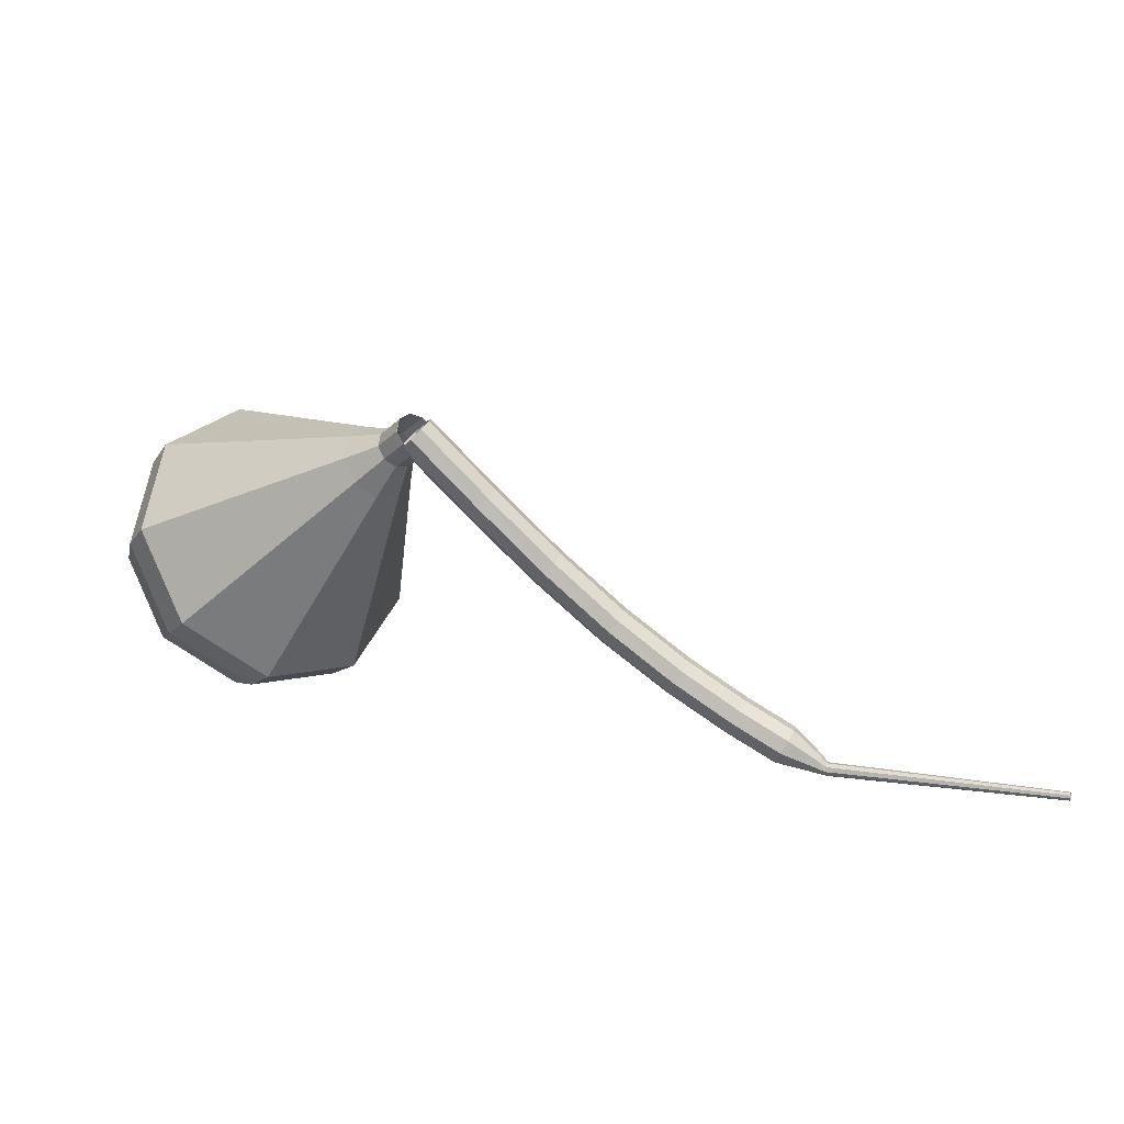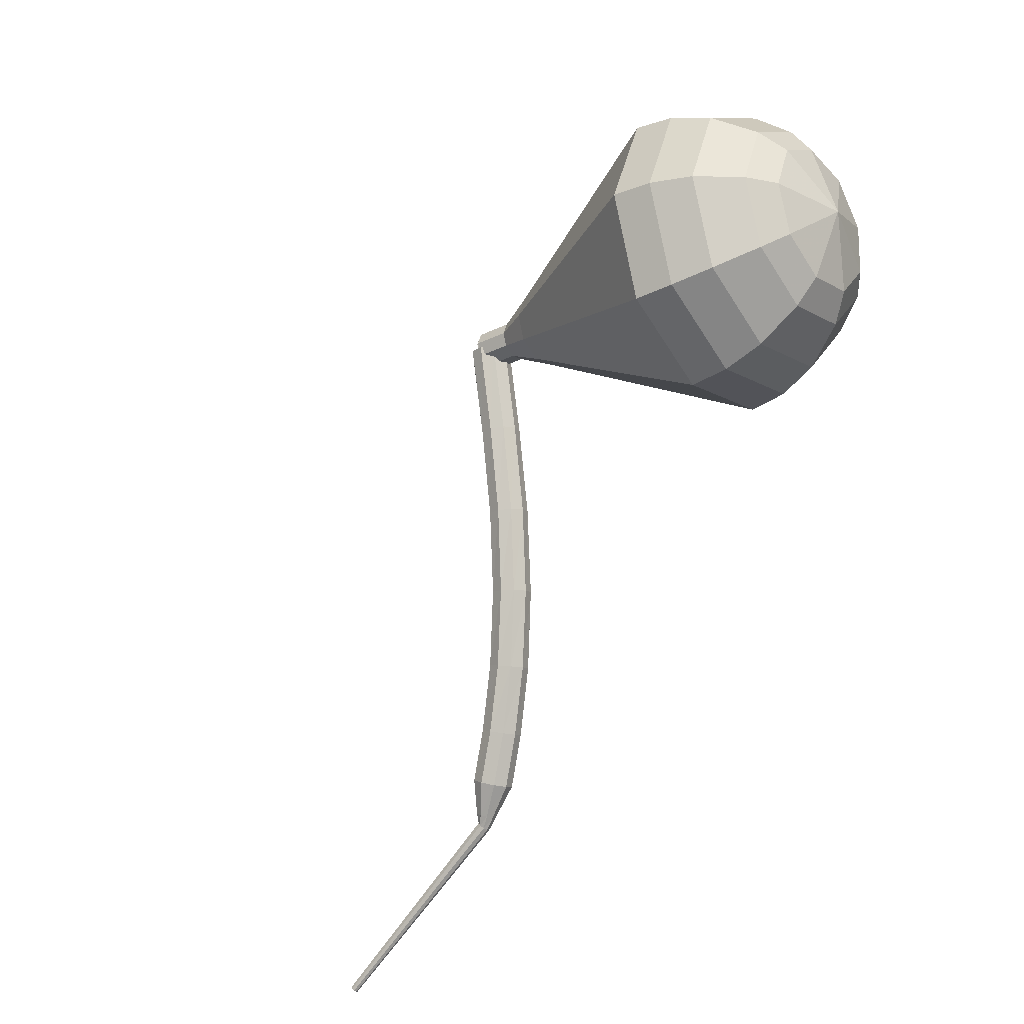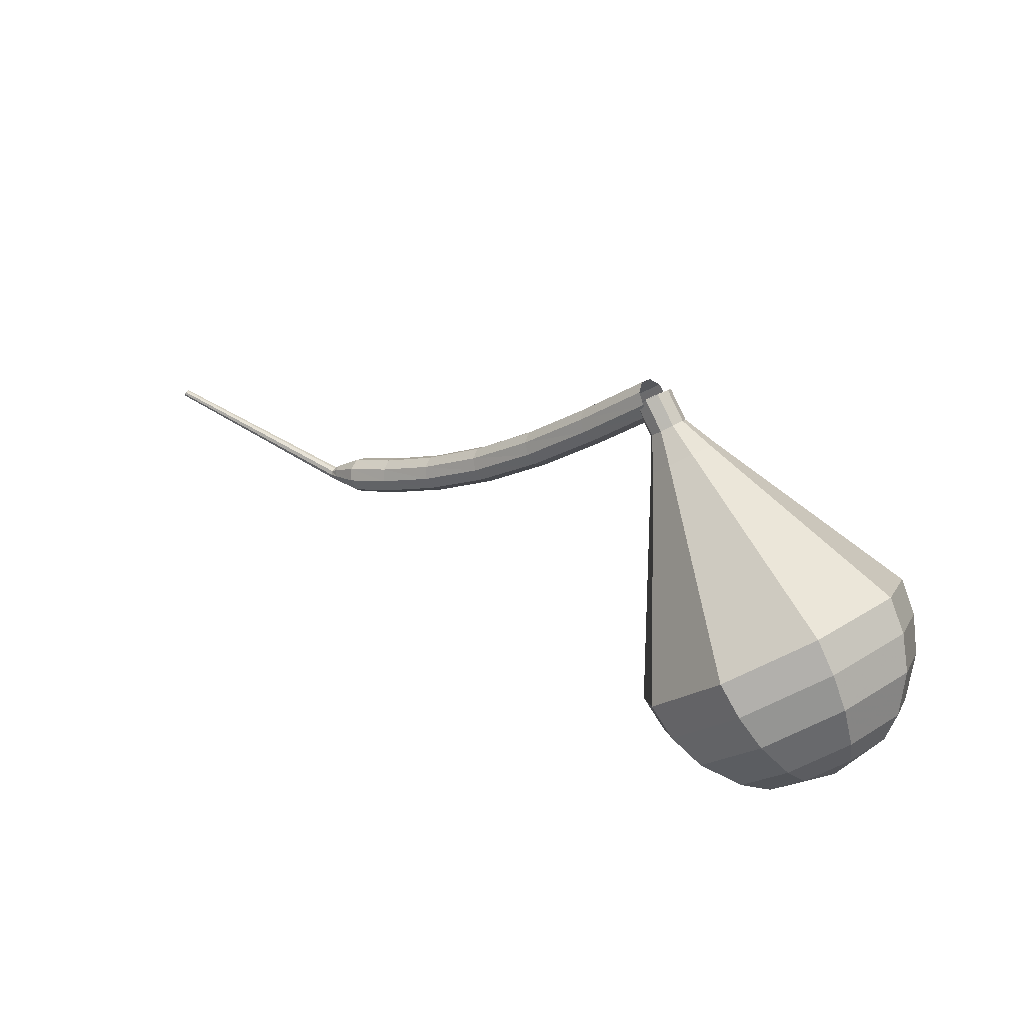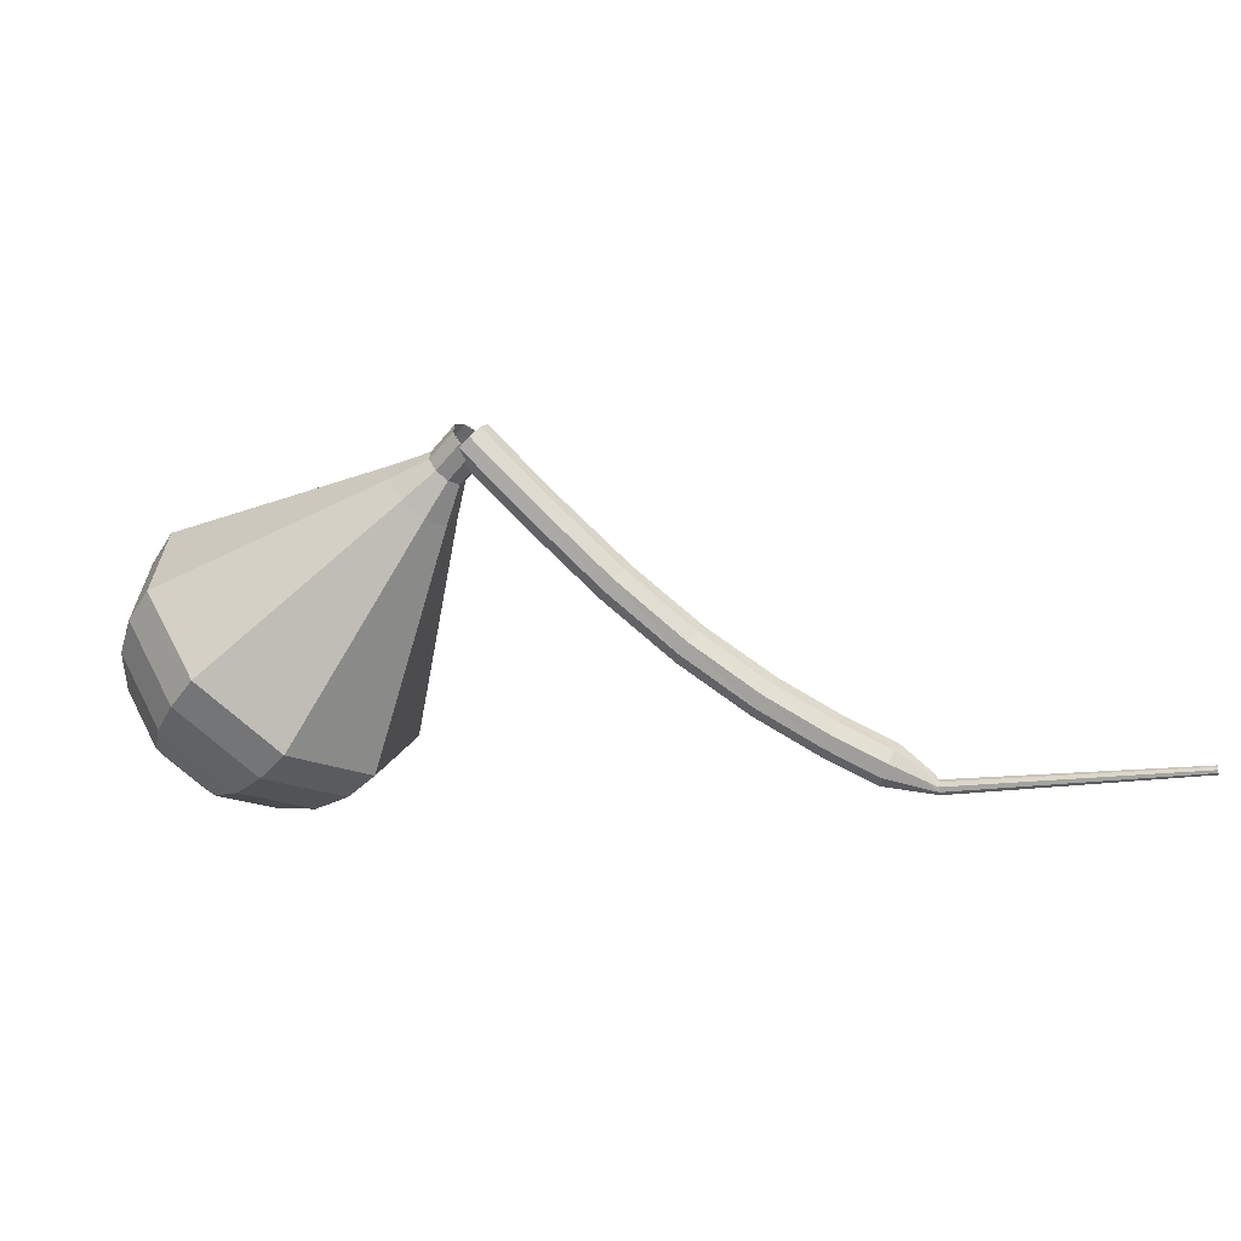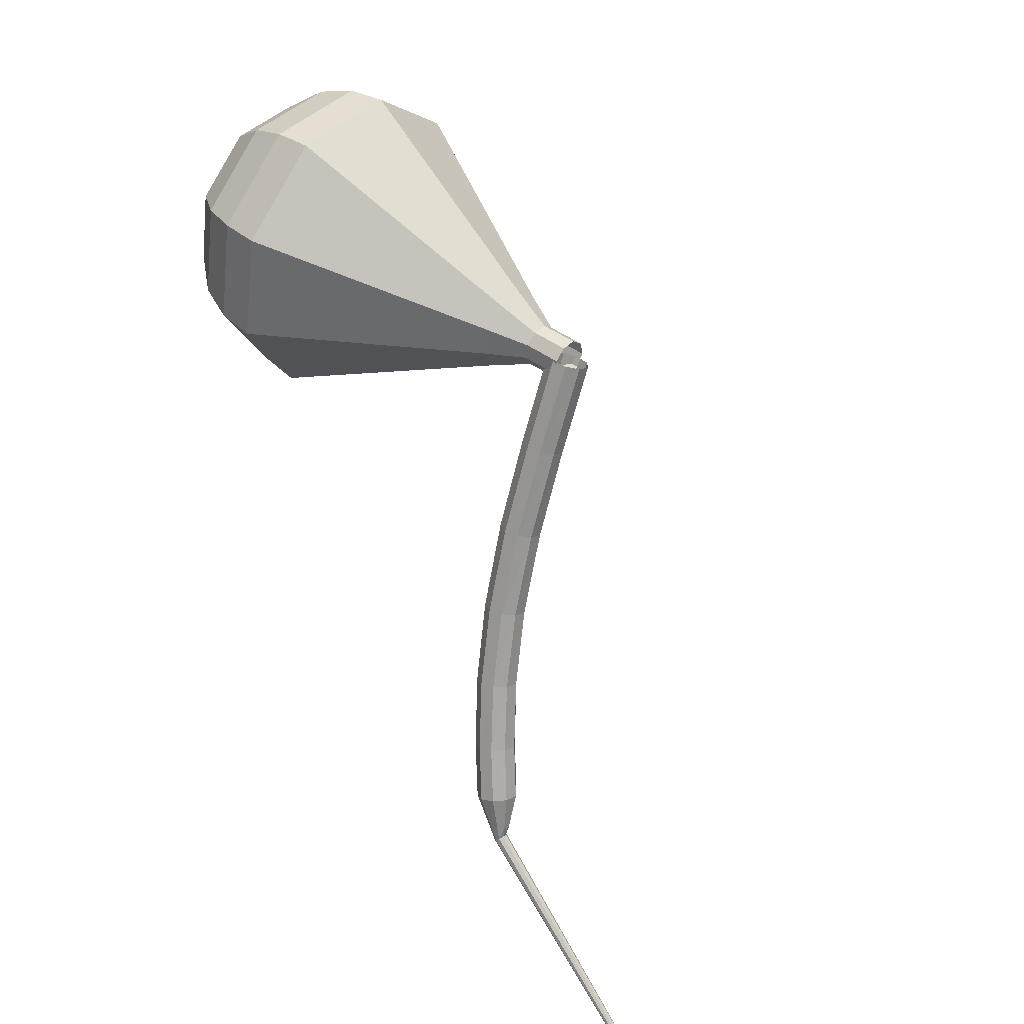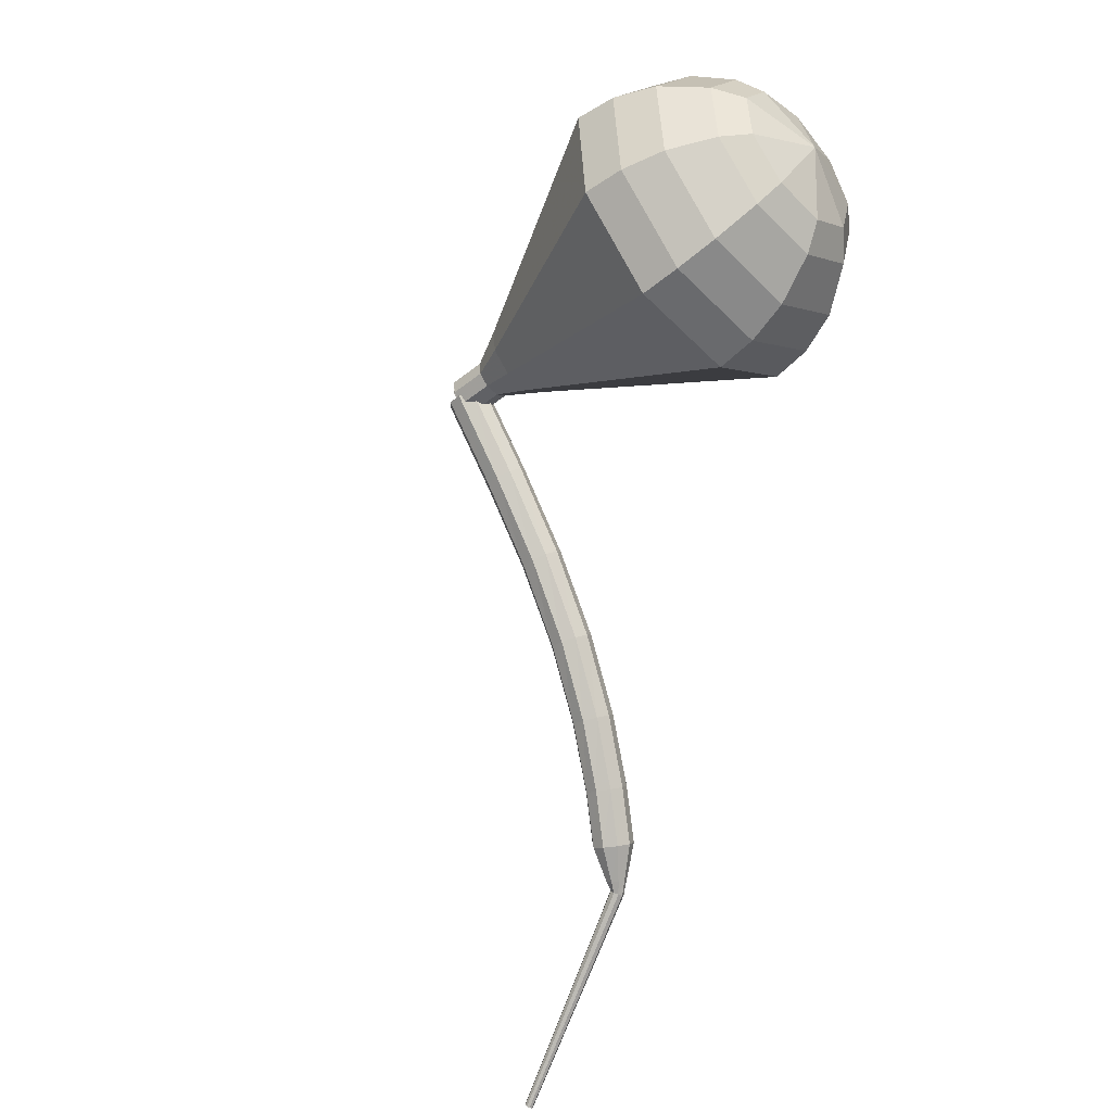
<metadata>
{"format":"obj","ext":"obj","renderer":"f3d","projection":"perspective","resolution":1024,"background":"white","views":[{"elev":20.4,"azim":-7.4,"up":"+Z"},{"elev":65.5,"azim":129.8,"up":"+Y"},{"elev":48.8,"azim":-175.5,"up":"+Z"},{"elev":-6.3,"azim":-14.3,"up":"+Z"},{"elev":-55.0,"azim":-58.6,"up":"+Y"},{"elev":65.5,"azim":111.6,"up":"+Y"}]}
</metadata>
<code>
g tube1
v 212.5 109.1 186.3
v 212.1 109.4 185.9
v 212.1 110 185.6
v 212.3 110.7 185.7
v 212.8 111 186.1
v 213.3 110.8 186.5
v 213.5 110.3 186.9
v 213.4 109.6 187
v 213 109.1 186.8
v 212.5 109.1 186.3
v 215.5 108.2 183.1
v 215.1 108.5 182.7
v 215.1 109.2 182.4
v 215.3 109.8 182.5
v 215.8 110.1 182.9
v 216.3 110 183.4
v 216.5 109.4 183.7
v 216.4 108.8 183.8
v 216 108.3 183.6
v 215.5 108.2 183.1
v 218.4 107.2 180.1
v 218.1 107.6 179.6
v 218.1 108.2 179.4
v 218.4 108.8 179.4
v 218.8 109.1 179.8
v 219.3 109 180.3
v 219.5 108.5 180.7
v 219.3 107.8 180.8
v 218.9 107.3 180.6
v 218.4 107.2 180.1
v 221.4 106.2 177.4
v 221.1 106.5 176.9
v 221.1 107.2 176.6
v 221.4 107.8 176.7
v 221.9 108.1 177.1
v 222.3 107.9 177.6
v 222.4 107.4 178
v 222.3 106.7 178.1
v 221.9 106.3 177.9
v 221.4 106.2 177.4
v 224.3 105 175.1
v 224.1 105.4 174.6
v 224.1 106 174.3
v 224.4 106.6 174.4
v 224.9 106.9 174.8
v 225.2 106.8 175.4
v 225.3 106.2 175.8
v 225.1 105.6 175.9
v 224.7 105.1 175.7
v 224.3 105 175.1
v 226.9 103.9 173.4
v 226.8 104.2 172.8
v 226.8 104.8 172.5
v 227.2 105.4 172.6
v 227.6 105.7 173.1
v 227.9 105.6 173.7
v 227.9 105.1 174.1
v 227.7 104.5 174.2
v 227.3 104 173.9
v 226.9 103.9 173.4
v 229.1 102.9 172.2
v 228.9 103.2 171.6
v 229 103.8 171.3
v 229.4 104.4 171.4
v 229.8 104.7 171.9
v 230 104.6 172.5
v 230 104.1 173
v 229.8 103.5 173.1
v 229.4 103 172.8
v 229.1 102.9 172.2
v 230.7 102.7 171.5
v 230.6 102.9 171.2
v 230.6 103.2 171
v 230.8 103.5 171.1
v 231 103.6 171.3
v 231.1 103.6 171.6
v 231.1 103.3 171.9
v 231 103 171.9
v 230.8 102.8 171.8
v 230.7 102.7 171.5
v 231.2 102.6 171.2
v 231.2 102.7 171
v 231.3 102.9 170.9
v 231.4 103.1 170.9
v 231.5 103.2 171.1
v 231.5 103.2 171.3
v 231.4 103.1 171.5
v 231.3 102.9 171.6
v 231.2 102.7 171.4
v 231.2 102.6 171.2
v 241.1 97.4 171.8
v 241.2 97.44 171.7
v 241.2 97.54 171.6
v 241.3 97.66 171.7
v 241.3 97.74 171.8
v 241.3 97.74 171.9
v 241.3 97.67 172
v 241.2 97.55 172
v 241.2 97.45 172
v 241.1 97.4 171.8
f 1 2 12
f 12 11 1
f 2 3 13
f 13 12 2
f 3 4 14
f 14 13 3
f 4 5 15
f 15 14 4
f 5 6 16
f 16 15 5
f 6 7 17
f 17 16 6
f 7 8 18
f 18 17 7
f 8 9 19
f 19 18 8
f 9 10 20
f 20 19 9
f 11 12 22
f 22 21 11
f 12 13 23
f 23 22 12
f 13 14 24
f 24 23 13
f 14 15 25
f 25 24 14
f 15 16 26
f 26 25 15
f 16 17 27
f 27 26 16
f 17 18 28
f 28 27 17
f 18 19 29
f 29 28 18
f 19 20 30
f 30 29 19
f 21 22 32
f 32 31 21
f 22 23 33
f 33 32 22
f 23 24 34
f 34 33 23
f 24 25 35
f 35 34 24
f 25 26 36
f 36 35 25
f 26 27 37
f 37 36 26
f 27 28 38
f 38 37 27
f 28 29 39
f 39 38 28
f 29 30 40
f 40 39 29
f 31 32 42
f 42 41 31
f 32 33 43
f 43 42 32
f 33 34 44
f 44 43 33
f 34 35 45
f 45 44 34
f 35 36 46
f 46 45 35
f 36 37 47
f 47 46 36
f 37 38 48
f 48 47 37
f 38 39 49
f 49 48 38
f 39 40 50
f 50 49 39
f 41 42 52
f 52 51 41
f 42 43 53
f 53 52 42
f 43 44 54
f 54 53 43
f 44 45 55
f 55 54 44
f 45 46 56
f 56 55 45
f 46 47 57
f 57 56 46
f 47 48 58
f 58 57 47
f 48 49 59
f 59 58 48
f 49 50 60
f 60 59 49
f 51 52 62
f 62 61 51
f 52 53 63
f 63 62 52
f 53 54 64
f 64 63 53
f 54 55 65
f 65 64 54
f 55 56 66
f 66 65 55
f 56 57 67
f 67 66 56
f 57 58 68
f 68 67 57
f 58 59 69
f 69 68 58
f 59 60 70
f 70 69 59
f 61 62 72
f 72 71 61
f 62 63 73
f 73 72 62
f 63 64 74
f 74 73 63
f 64 65 75
f 75 74 64
f 65 66 76
f 76 75 65
f 66 67 77
f 77 76 66
f 67 68 78
f 78 77 67
f 68 69 79
f 79 78 68
f 69 70 80
f 80 79 69
f 71 72 82
f 82 81 71
f 72 73 83
f 83 82 72
f 73 74 84
f 84 83 73
f 74 75 85
f 85 84 74
f 75 76 86
f 86 85 75
f 76 77 87
f 87 86 76
f 77 78 88
f 88 87 77
f 78 79 89
f 89 88 78
f 79 80 90
f 90 89 79
f 81 82 92
f 92 91 81
f 82 83 93
f 93 92 82
f 83 84 94
f 94 93 83
f 84 85 95
f 95 94 84
f 85 86 96
f 96 95 85
f 86 87 97
f 97 96 86
f 87 88 98
f 98 97 87
f 88 89 99
f 99 98 88
f 89 90 100
f 100 99 89
v 213.6 110.6 186.3
v 213.6 110.1 185.8
v 213.2 109.6 185.5
v 212.6 109.3 185.6
v 212.1 109.3 186
v 211.9 109.7 186.6
v 212.1 110.1 187
v 212.6 110.6 187.1
v 213.2 110.7 186.8
v 213.6 110.6 186.3
v 213.6 110.6 186.3
v 213.6 110.2 185.8
v 213.3 109.7 185.5
v 212.7 109.3 185.6
v 212.2 109.3 186
v 211.9 109.6 186.6
v 212.1 110.1 187
v 212.6 110.6 187.1
v 213.2 110.8 186.8
v 213.6 110.6 186.3
v 212.7 111.7 185.3
v 212.8 111.3 184.7
v 212.4 110.8 184.5
v 211.8 110.4 184.6
v 211.3 110.4 185
v 211.1 110.7 185.5
v 211.2 111.2 186
v 211.7 111.7 186.1
v 212.3 111.9 185.8
v 212.7 111.7 185.3
v 212.6 113.4 184.2
v 212.7 112.6 183.3
v 212 111.6 182.7
v 210.9 110.9 182.9
v 209.9 110.9 183.7
v 209.5 111.5 184.7
v 209.8 112.5 185.5
v 210.7 113.3 185.7
v 211.8 113.7 185.2
v 212.6 113.4 184.2
v 212.5 115.1 183.2
v 212.6 113.8 181.7
v 211.6 112.4 181
v 210 111.4 181.2
v 208.5 111.3 182.4
v 207.8 112.2 184
v 208.2 113.7 185.1
v 209.6 115 185.4
v 211.3 115.5 184.6
v 212.5 115.1 183.2
v 212.4 116.8 182.2
v 212.5 115.1 180.2
v 211.2 113.2 179.2
v 209.1 111.8 179.5
v 207 111.8 181.1
v 206.1 113 183.2
v 206.7 114.9 184.8
v 208.6 116.6 185.1
v 210.8 117.4 184.1
v 212.4 116.8 182.2
v 212.2 120.1 180.1
v 212.4 117.6 177.2
v 210.5 114.7 175.6
v 207.2 112.8 176.2
v 204.2 112.7 178.5
v 202.8 114.5 181.6
v 203.7 117.4 184
v 206.5 120 184.5
v 209.8 121.1 183
v 212.2 120.1 180.1
v 212 123.5 178
v 212.3 120.2 174.1
v 209.7 116.3 172.1
v 205.3 113.7 172.8
v 201.3 113.5 175.9
v 199.5 116 180.1
v 200.7 119.8 183.2
v 204.4 123.3 183.9
v 208.9 124.7 181.9
v 212 123.5 178
v 210.9 124.6 176.9
v 211.2 121.3 173.1
v 208.7 117.6 171.1
v 204.4 115 171.8
v 200.5 114.9 174.9
v 198.8 117.3 178.9
v 199.9 121 181.9
v 203.5 124.4 182.6
v 207.9 125.8 180.6
v 210.9 124.6 176.9
v 209.4 125.3 175.8
v 209.6 122.4 172.4
v 207.4 119.1 170.6
v 203.6 116.8 171.2
v 200.1 116.7 174
v 198.5 118.8 177.6
v 199.6 122.1 180.3
v 202.8 125.1 180.9
v 206.7 126.4 179.1
v 209.4 125.3 175.8
v 207.2 125.6 174.7
v 207.4 123.4 172.1
v 205.7 120.8 170.7
v 202.8 119.1 171.2
v 200.2 119 173.3
v 198.9 120.6 176
v 199.8 123.2 178.1
v 202.2 125.4 178.6
v 205.2 126.4 177.2
v 207.2 125.6 174.7
v 205.7 125.4 174.1
v 205.9 123.8 172.2
v 204.6 121.9 171.2
v 202.5 120.6 171.6
v 200.5 120.6 173.1
v 199.7 121.7 175.1
v 200.2 123.6 176.6
v 202 125.3 177
v 204.2 126 176
v 205.7 125.4 174.1
v 202.4 123.8 173.5
v 202.4 123.8 173.5
v 202.4 123.8 173.5
v 202.4 123.8 173.5
v 202.4 123.8 173.5
v 202.4 123.8 173.5
v 202.4 123.8 173.5
v 202.4 123.8 173.5
v 202.4 123.8 173.5
v 202.4 123.8 173.5
f 101 102 112
f 112 111 101
f 102 103 113
f 113 112 102
f 103 104 114
f 114 113 103
f 104 105 115
f 115 114 104
f 105 106 116
f 116 115 105
f 106 107 117
f 117 116 106
f 107 108 118
f 118 117 107
f 108 109 119
f 119 118 108
f 109 110 120
f 120 119 109
f 111 112 122
f 122 121 111
f 112 113 123
f 123 122 112
f 113 114 124
f 124 123 113
f 114 115 125
f 125 124 114
f 115 116 126
f 126 125 115
f 116 117 127
f 127 126 116
f 117 118 128
f 128 127 117
f 118 119 129
f 129 128 118
f 119 120 130
f 130 129 119
f 121 122 132
f 132 131 121
f 122 123 133
f 133 132 122
f 123 124 134
f 134 133 123
f 124 125 135
f 135 134 124
f 125 126 136
f 136 135 125
f 126 127 137
f 137 136 126
f 127 128 138
f 138 137 127
f 128 129 139
f 139 138 128
f 129 130 140
f 140 139 129
f 131 132 142
f 142 141 131
f 132 133 143
f 143 142 132
f 133 134 144
f 144 143 133
f 134 135 145
f 145 144 134
f 135 136 146
f 146 145 135
f 136 137 147
f 147 146 136
f 137 138 148
f 148 147 137
f 138 139 149
f 149 148 138
f 139 140 150
f 150 149 139
f 141 142 152
f 152 151 141
f 142 143 153
f 153 152 142
f 143 144 154
f 154 153 143
f 144 145 155
f 155 154 144
f 145 146 156
f 156 155 145
f 146 147 157
f 157 156 146
f 147 148 158
f 158 157 147
f 148 149 159
f 159 158 148
f 149 150 160
f 160 159 149
f 151 152 162
f 162 161 151
f 152 153 163
f 163 162 152
f 153 154 164
f 164 163 153
f 154 155 165
f 165 164 154
f 155 156 166
f 166 165 155
f 156 157 167
f 167 166 156
f 157 158 168
f 168 167 157
f 158 159 169
f 169 168 158
f 159 160 170
f 170 169 159
f 161 162 172
f 172 171 161
f 162 163 173
f 173 172 162
f 163 164 174
f 174 173 163
f 164 165 175
f 175 174 164
f 165 166 176
f 176 175 165
f 166 167 177
f 177 176 166
f 167 168 178
f 178 177 167
f 168 169 179
f 179 178 168
f 169 170 180
f 180 179 169
f 171 172 182
f 182 181 171
f 172 173 183
f 183 182 172
f 173 174 184
f 184 183 173
f 174 175 185
f 185 184 174
f 175 176 186
f 186 185 175
f 176 177 187
f 187 186 176
f 177 178 188
f 188 187 177
f 178 179 189
f 189 188 178
f 179 180 190
f 190 189 179
f 181 182 192
f 192 191 181
f 182 183 193
f 193 192 182
f 183 184 194
f 194 193 183
f 184 185 195
f 195 194 184
f 185 186 196
f 196 195 185
f 186 187 197
f 197 196 186
f 187 188 198
f 198 197 187
f 188 189 199
f 199 198 188
f 189 190 200
f 200 199 189
f 191 192 202
f 202 201 191
f 192 193 203
f 203 202 192
f 193 194 204
f 204 203 193
f 194 195 205
f 205 204 194
f 195 196 206
f 206 205 195
f 196 197 207
f 207 206 196
f 197 198 208
f 208 207 197
f 198 199 209
f 209 208 198
f 199 200 210
f 210 209 199
f 201 202 212
f 212 211 201
f 202 203 213
f 213 212 202
f 203 204 214
f 214 213 203
f 204 205 215
f 215 214 204
f 205 206 216
f 216 215 205
f 206 207 217
f 217 216 206
f 207 208 218
f 218 217 207
f 208 209 219
f 219 218 208
f 209 210 220
f 220 219 209
f 211 212 222
f 222 221 211
f 212 213 223
f 223 222 212
f 213 214 224
f 224 223 213
f 214 215 225
f 225 224 214
f 215 216 226
f 226 225 215
f 216 217 227
f 227 226 216
f 217 218 228
f 228 227 217
f 218 219 229
f 229 228 218
f 219 220 230
f 230 229 219

</code>
